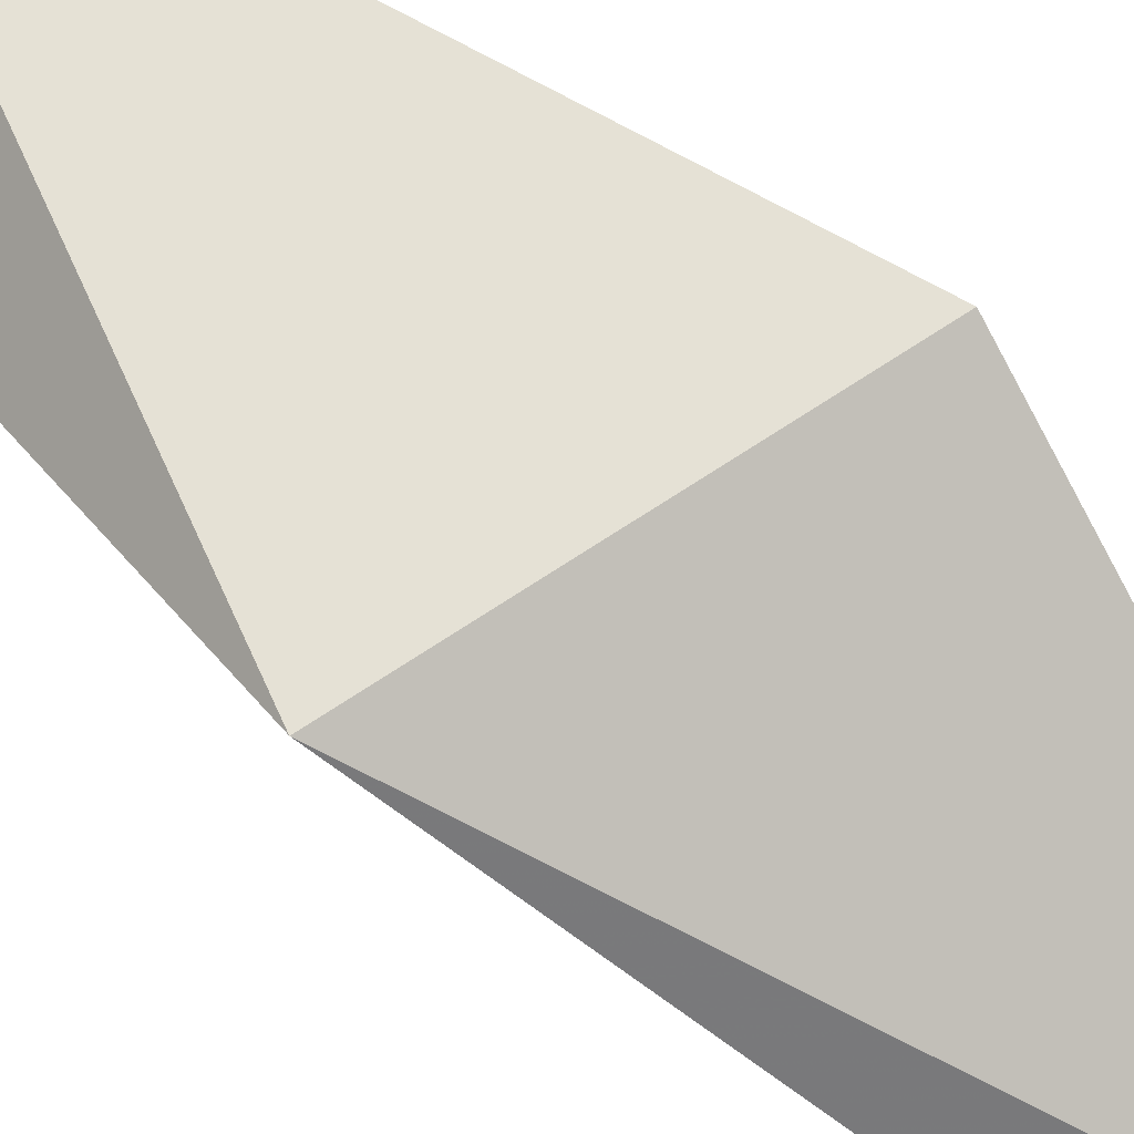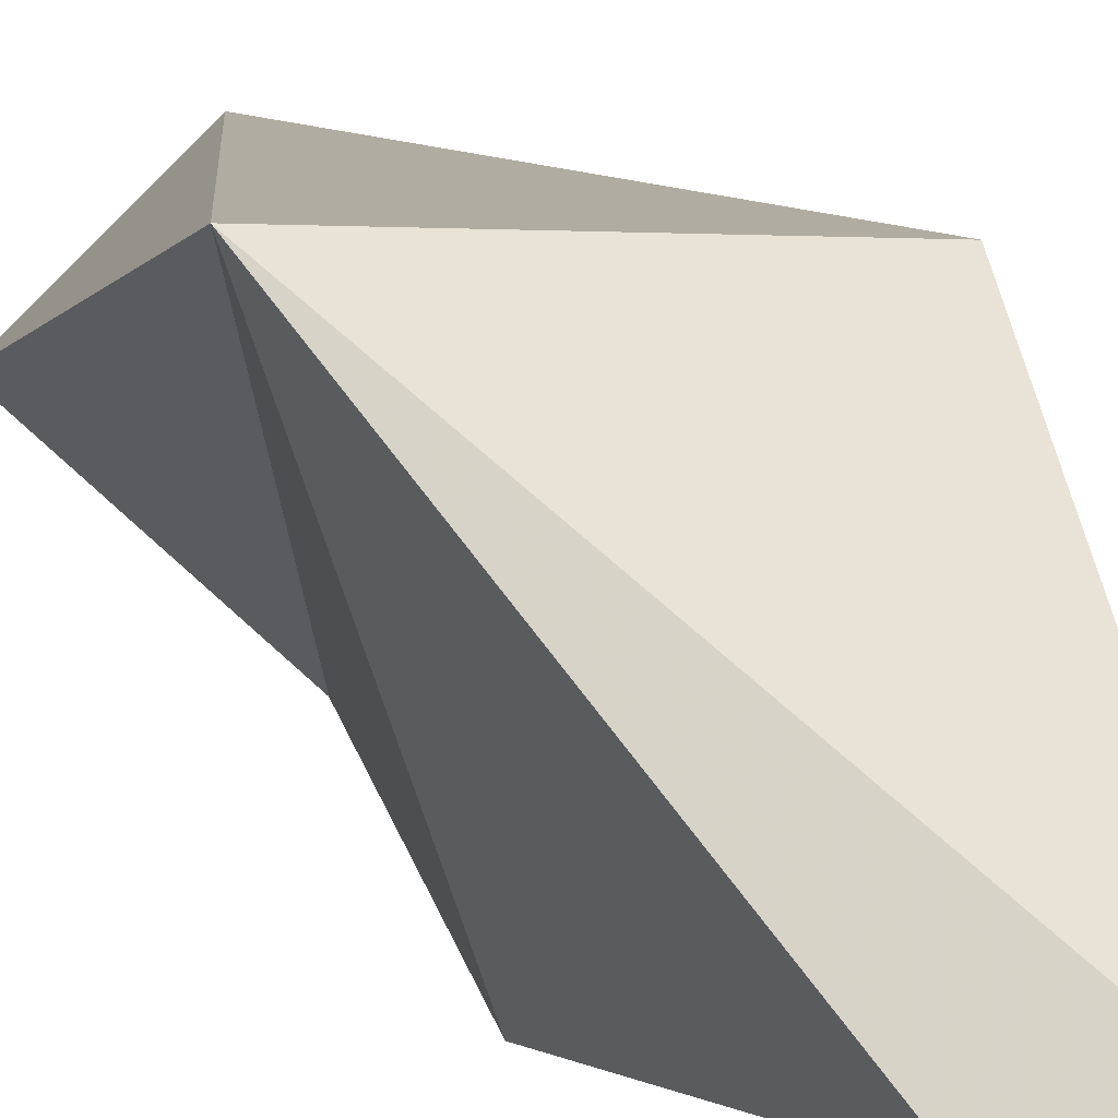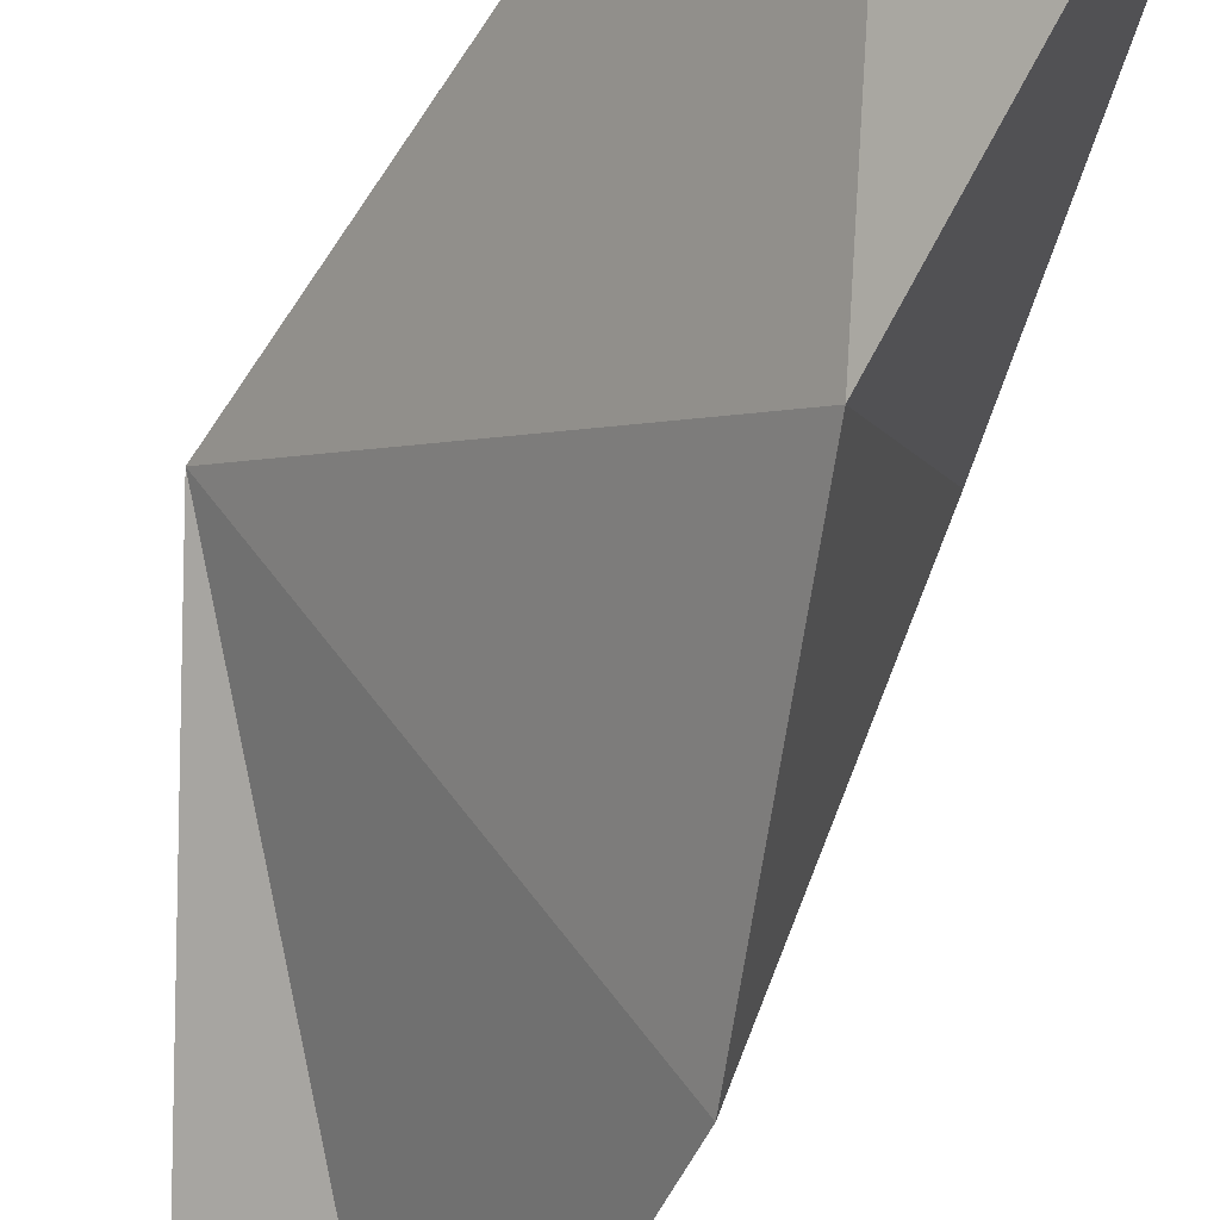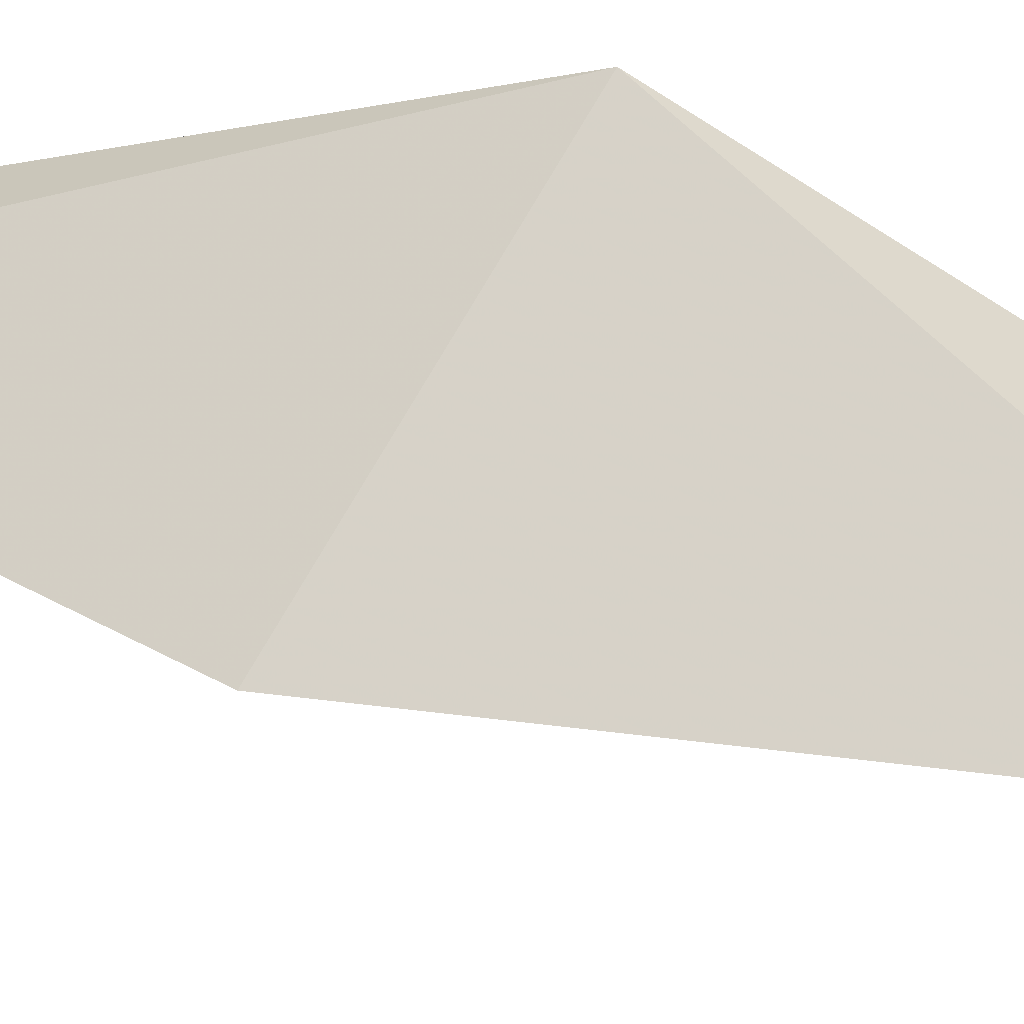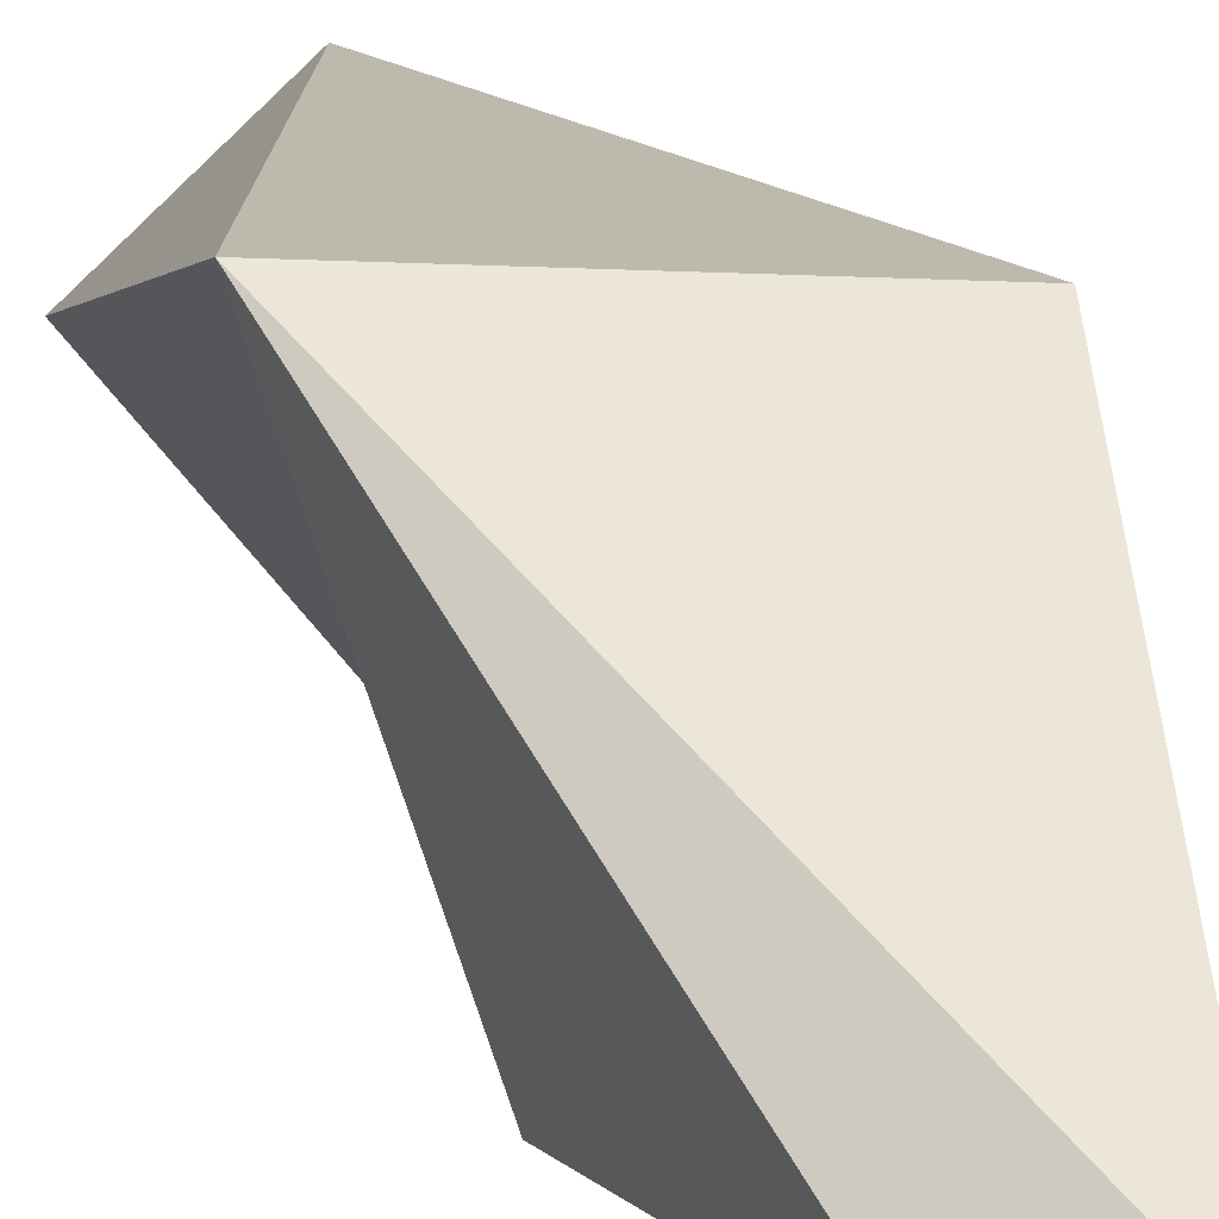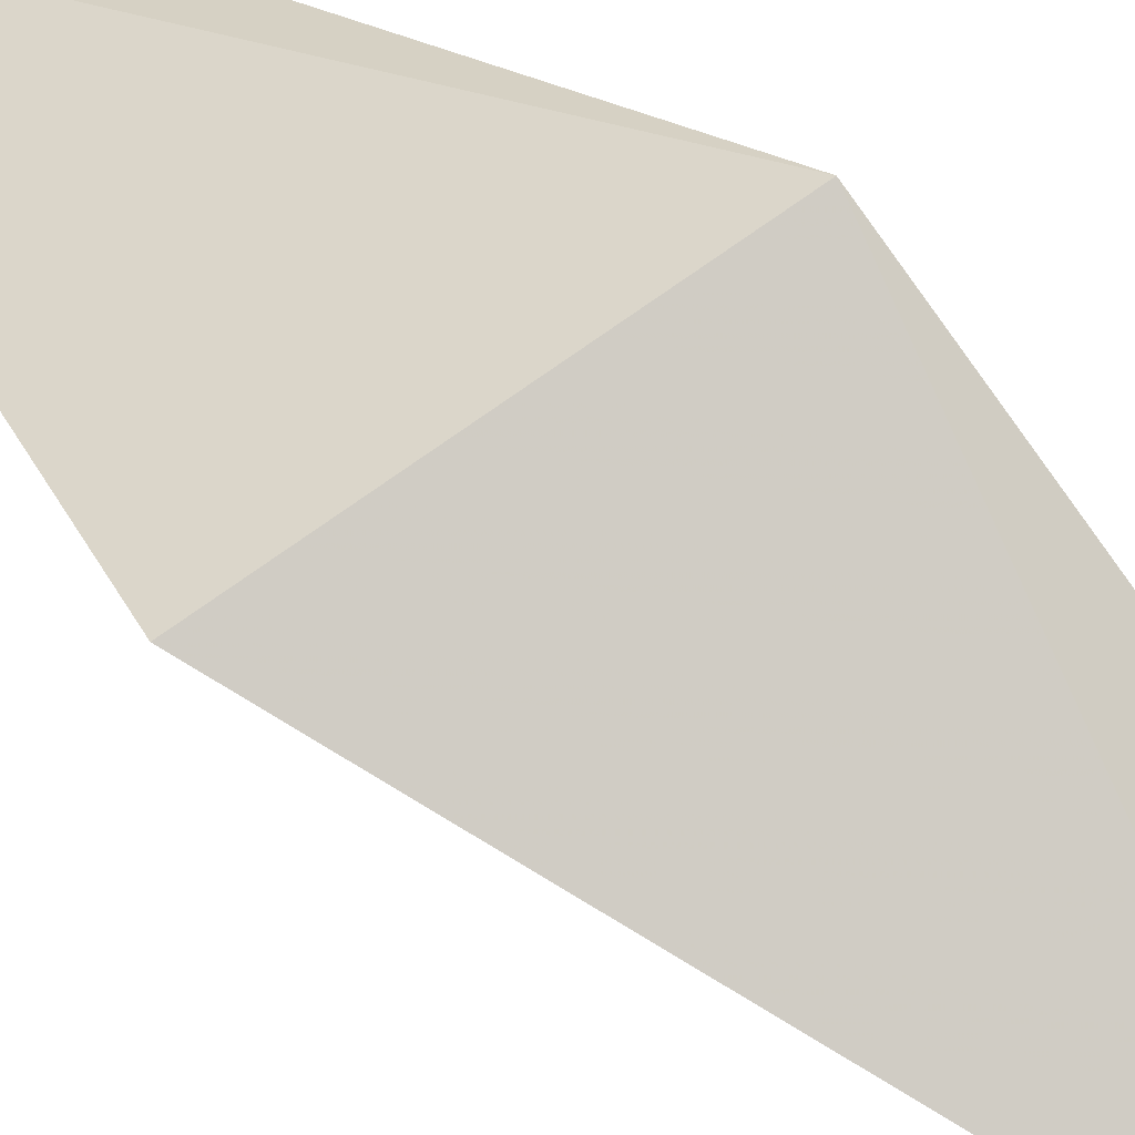
<metadata>
{"format":"obj","ext":"obj","renderer":"f3d","projection":"perspective","resolution":1024,"background":"white","views":[{"elev":74.3,"azim":-51.0,"up":"+Z"},{"elev":19.2,"azim":-29.9,"up":"+Z"},{"elev":-57.0,"azim":158.2,"up":"+Z"},{"elev":70.0,"azim":103.4,"up":"+Z"},{"elev":23.8,"azim":-24.9,"up":"+Z"},{"elev":74.6,"azim":128.9,"up":"+Z"}]}
</metadata>
<code>
g checkpoint_crystal_shatter_12_mesh
v 1.333 -0.07503 0.03695
v 0.5828 1.095 -1.096
v 0.2957 -0.1397 -1.3
v 0.9754 2.314 -0.2001
v 0.4253 2.527 -0.7709
v 1.333 -0.07503 0.03695
v 0.2957 -0.1397 -1.3
v 0.2751 -1.628 -0.935
v 0.6579 -1.948 -0.8253
v 0.4253 2.527 -0.7709
v -0.02414 0.3367 0.1567
v 0.5828 1.095 -1.096
v 0.2957 -0.1397 -1.3
v 0.2751 -1.628 -0.935
v 0.2751 -1.628 -0.935
v -0.02414 0.3367 0.1567
v 0.6579 -1.948 -0.8253
v 1.333 -0.07503 0.03695
v 0.9754 2.314 -0.2001
v 0.4253 2.527 -0.7709
g checkpoint_crystal_shatter_12_mesh_0
f 3 2 1
f 1 2 4
f 2 5 4
f 8 7 6
f 9 8 6
f 12 11 10
f 13 11 12
f 14 11 13
f 17 16 15
f 18 16 17
f 19 16 18
f 20 16 19

</code>
